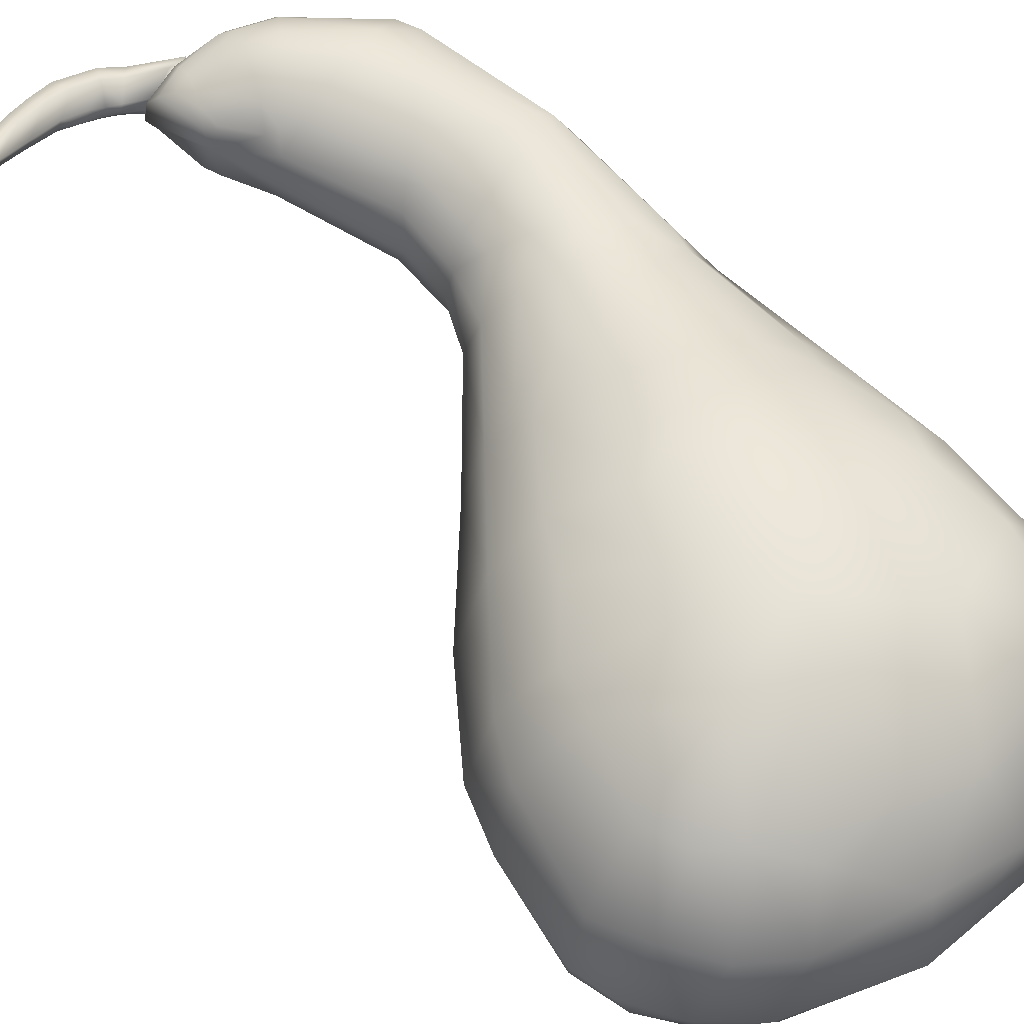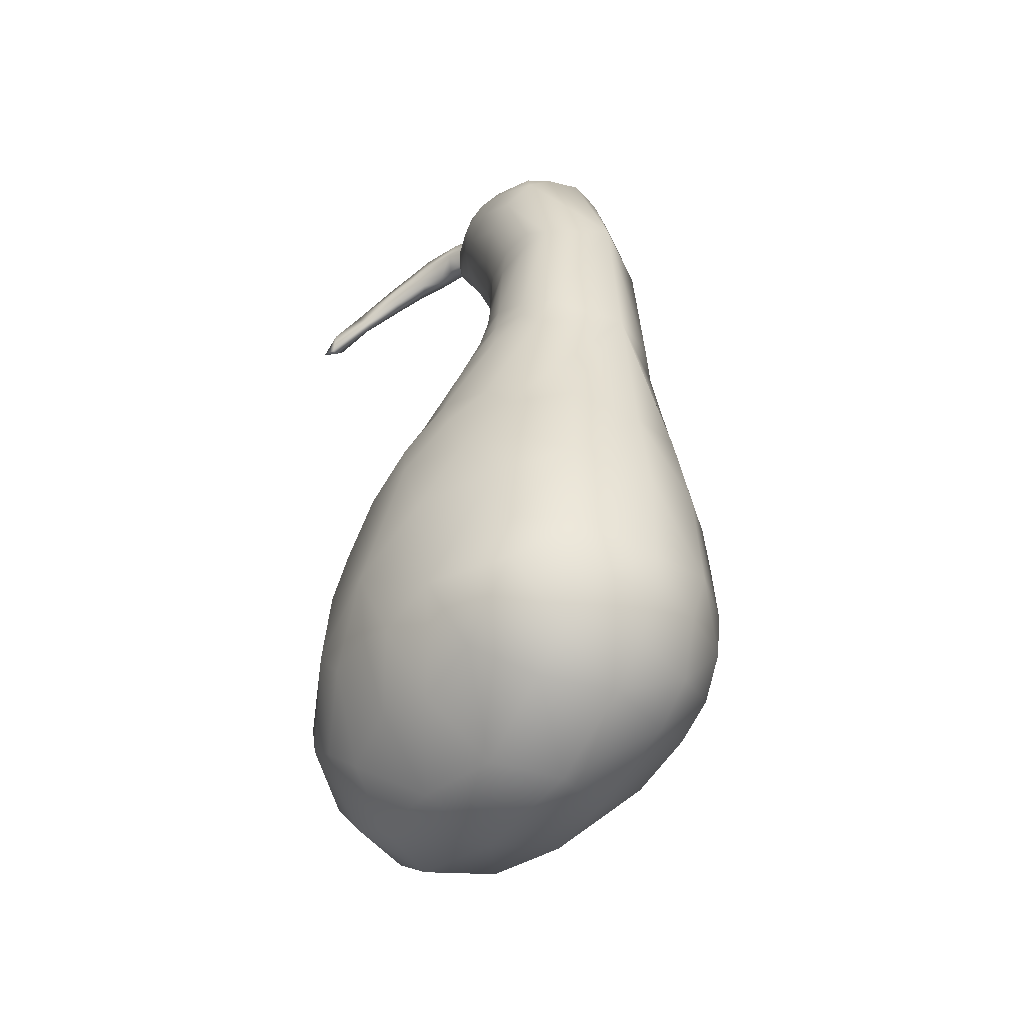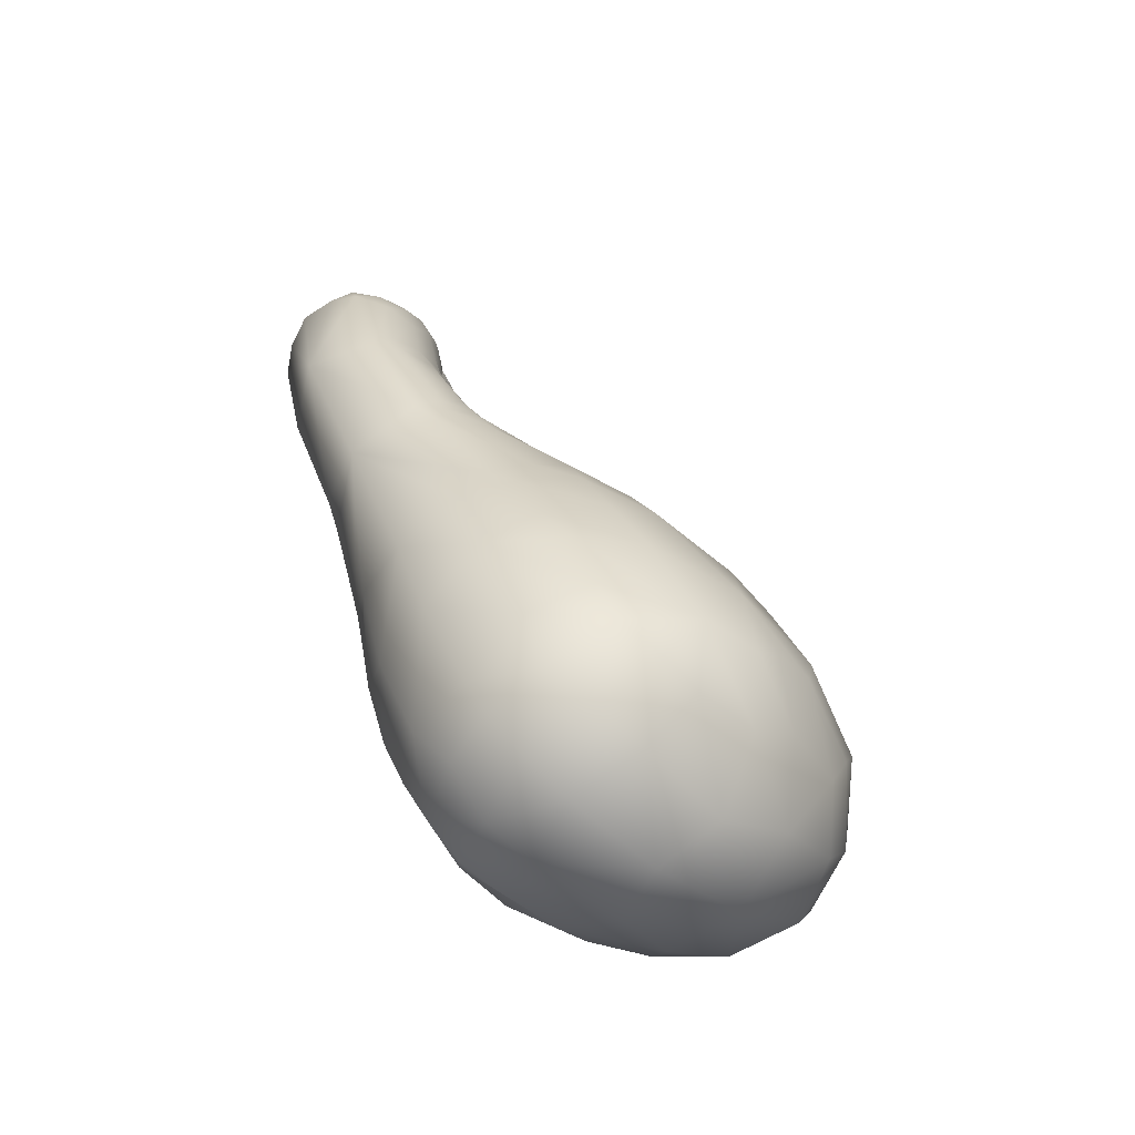
<metadata>
{"format":"obj","ext":"obj","renderer":"f3d","projection":"perspective","resolution":1024,"background":"white","views":[{"elev":45.5,"azim":-55.9,"up":"+Z"},{"elev":-66.8,"azim":46.0,"up":"+Y"},{"elev":-53.4,"azim":125.4,"up":"+Y"}]}
</metadata>
<code>
g  Mesh
v -14.89 86.48 -650
v -17.2 83.23 -650.4
v -16.68 88.79 -648.2
v -19.51 81.01 -649
v -18.83 91.03 -645.7
v -21.46 78.65 -638.4
v -20.42 88.78 -637.2
v -21.17 77.14 -642.5
v -20.54 91.28 -639.2
v -19.96 79.66 -636.1
v -19.17 85.56 -635.4
v -17.95 82.67 -634.3
v -13.12 89.15 -648.5
v -14.59 88.59 -634.5
v -13.19 90.94 -636.2
v -15.98 85.54 -633.7
v -0.5042 -63.37 -690.8
v -4.975 -74.89 -690.9
v -10.03 -65.56 -704.5
v -6.238 -57.07 -702
v -1.251 -72.18 -676.9
v -4.984 -79.51 -679.4
v -6.343 -70.53 -661.2
v -9.479 -80.42 -667.9
v -16.22 -69.39 -651.3
v -19.79 -77.66 -654.4
v -13.87 -80.74 -697.2
v -17.72 -70.59 -708.3
v -12.36 -85.83 -682.4
v -19.5 -87.64 -668.5
v -27.87 -83.08 -656.2
v -23.76 -84.59 -700
v -26.58 -73.46 -710.1
v -21.45 -90.66 -685.3
v -29.39 -91.48 -671.4
v -36.43 -85.69 -659.2
v -37.18 -37.47 -715
v -24.88 -56.27 -713.2
v -37.67 -55.94 -717
v -41.07 -72.17 -712.7
v -44.25 -86.69 -702.8
v -41.45 -93.62 -690
v -49.24 -92.79 -677.4
v -50.91 -84.51 -661.7
v -37.21 -72.03 -648.5
v -50.63 -72.25 -649.8
v -52.93 -53.78 -643.2
v 4.747 -52.36 -670.9
v -1.939 -51.35 -655.4
v -15.65 -55.14 -646
v -43.55 -51.23 -718
v -51.73 -64.8 -715.2
v -60 -79.03 -707.3
v -65.32 -87.13 -693.1
v -66.16 -86.57 -675.9
v -62.4 -78.11 -660.2
v -56.79 -67.99 -649
v -77.63 -46.24 -714.1
v -78.96 -37.67 -711.1
v -59.8 -37.11 -716.6
v -89.92 -50.94 -705
v -92.11 -41.16 -699.8
v -97.55 -52.58 -691.1
v -97.81 -44.7 -689.3
v -95.59 -57.87 -676.2
v -96.61 -46.66 -677
v -87.81 -58.75 -662.3
v -88.71 -49.66 -661.5
v -72.68 -53.49 -649.8
v -70.2 -23.5 -707.5
v -82.83 -21.68 -695.9
v -90.64 -26.78 -683.5
v -88.25 -28.34 -668.3
v -80.43 -36.32 -655.1
v -85.68 -61.36 -705.9
v -72.71 -52.84 -715
v -93.62 -63.43 -693
v -91.07 -67.94 -678.5
v -82.96 -65.49 -662.7
v -67.84 -62.13 -714
v -55.36 -46.7 -717.8
v -77.89 -70.07 -706.2
v -86.52 -72.93 -693.8
v -83.18 -76.55 -679.3
v -77.26 -73.76 -665.8
v -68.24 -62.89 -651.5
v -76.04 -13.73 -693.3
v -66.3 -16.21 -703.4
v -84.31 -16.94 -679.9
v -81.65 -20.69 -664.6
v -75.9 -28.15 -653.9
v -52.85 -25.1 -712.5
v -42.54 -20.66 -710.3
v -52.89 -9.219 -700.9
v -58.52 -0.8152 -686.6
v -67.96 -3.695 -673.6
v -63.48 -7.172 -658.1
v -64.54 -20.85 -649.4
v -65.56 -41.51 -645.4
v -58.61 -34.68 -642.9
v -5.963 88.28 -648.9
v -9.526 85.57 -651.3
v -6.455 86.69 -632.1
v -9.409 83.93 -631.2
v -13.37 80.86 -631.7
v -13.67 82.71 -651.9
v -17.62 79.91 -650.9
v -19.52 77.3 -649.1
v -17.16 78.26 -633.9
v -20.37 76.3 -637.6
v -4.44 84.8 -651.8
v 1.218 81.27 -652.7
v -3.329 78.23 -655.5
v -7.584 80.6 -654.3
v -2.006 88.16 -647.8
v 4.563 83.68 -648
v -1.123 89.87 -643.8
v 6.466 84.86 -642.4
v -0.009492 89.29 -638
v 8.196 82.58 -637.7
v -3.494 87.7 -633.6
v 4.692 82.76 -633.5
v -5.165 83.98 -630.7
v 1.12 79.45 -630.1
v -8.737 79.48 -629.8
v -3.476 75.49 -628.5
v -12.22 74.92 -630.7
v -8.513 71.88 -629.2
v -8.238 74.54 -656.2
v -11.1 75.98 -654.9
v -12.63 71.03 -655
v -14.48 72.09 -653.6
v -13.02 68.74 -632
v -15.39 70.84 -633.6
v -16.42 66.69 -636.2
v -17.87 68.28 -637.7
v 11.15 68.7 -655.4
v 4.209 69.17 -658.2
v 15.98 67.97 -651.4
v 11.81 62.88 -630.2
v 5.817 62.16 -628.3
v -1.676 61.96 -628.3
v -3.18 69.05 -658.6
v -10.11 68.12 -656.6
v -8.681 62.35 -630.6
v -14.29 63.09 -635.1
v 11.14 61.07 -658.5
v 13.03 40.65 -662.9
v 4.969 57.42 -661.6
v 6.759 42.16 -665
v 18.77 63.58 -640.3
v 21.19 33.24 -647.1
v 18.32 64.78 -647.2
v 15.76 61.65 -634.2
v -1.173 49.89 -630.4
v 0.5935 34.61 -633.6
v 7.295 33.63 -633.8
v 5.375 54.01 -629.1
v -0.8049 43.53 -664.9
v -1.281 53.19 -662.5
v -7.123 44.05 -662.6
v -7.502 49.42 -660.9
v -12.14 46.15 -658
v -11.62 38.52 -639.7
v -11.82 44.12 -638.9
v -14.83 42.88 -644.5
v -6.504 36.54 -635.9
v -6.923 46.26 -633.7
v 11.7 36.14 -664.7
v 6.118 15.71 -672.3
v 0.06225 22.07 -673
v 3.869 36.83 -667.1
v 16.23 36.76 -660.8
v 5.824 28.94 -634.8
v -0.3251 7.816 -639.5
v 11.38 30.82 -636.1
v -2.401 29.15 -635.2
v -6.766 13.7 -638.3
v -5.816 27.19 -671.1
v -4.191 36.35 -666.9
v -11.25 30.79 -667
v -10.23 35.99 -664.3
v -11.98 19.64 -639.7
v -9.748 29.54 -638.6
v -15.87 25.13 -643.5
v -14.43 30.84 -643
v -1.168 8.643 -679.5
v -3.218 -11.24 -689.2
v -12.53 -3.438 -692.1
v -11.44 10.88 -682.7
v 7.557 5.648 -673.1
v 3.528 -17.74 -683.5
v -9.068 -1.054 -639.3
v -12.98 -22.71 -640.8
v 1.575 -1.69 -642.7
v -4.142 -26.5 -645.8
v -19.97 0.4156 -639.3
v -23.48 -16.29 -638.2
v -23.14 3.605 -690.5
v -22.61 12.1 -682.4
v -33.49 8.483 -684.3
v -31.01 13.11 -678.6
v -33.28 -8.253 -640.4
v -30.33 2.685 -643.1
v -41.06 -0.4104 -647
v -36.99 5.959 -648.7
v -10.24 -14.02 -696.4
v -11.93 -26.27 -701.9
v -23.73 -17.19 -704.7
v -23.02 -7.679 -699.3
v 0.4766 -21.19 -688.7
v -0.4386 -35.12 -693.7
v 6.912 -24.56 -677.9
v 4.791 -42.59 -684
v 7.617 -32.99 -665.9
v -8.713 -31.71 -644.1
v -8.052 -46.68 -647.4
v 1.493 -30.62 -652.1
v -22.22 -27.46 -638.5
v -20 -42.38 -641
v -35.87 -22.06 -637.9
v -34.98 -34.55 -637.8
v -38.17 -7.972 -702.2
v -35.5 -2.775 -697.9
v -48.24 -25.52 -640
v -46.46 -15.55 -641.6
v -48.31 -0.4279 -692.6
v -56.51 -12.45 -648.4
v -8.064 20.06 -675.5
v -0.7935 15.9 -676
v -15.14 23.08 -672.1
v -39.26 11.96 -674.6
v -21.28 24.65 -666.1
v -46.26 9.772 -665.9
v -24.9 24.13 -658.4
v -43.05 7.377 -655.5
v -24.34 20.9 -650.5
v -20.65 16.33 -644
v -15.03 11.51 -640
v -8.078 6.955 -638.8
v 5.686 11.55 -673.7
v 10.54 10.7 -669
v -0.8632 3.516 -640.3
v 5.378 4.365 -642.8
v -17.94 32.65 -655
v -15.51 42.05 -652.2
v -15.59 33.53 -660.7
v -17.89 30.71 -649
v -18.42 65.09 -647
v 16.7 63.35 -653.2
v 12.23 57.87 -630.5
v -16.24 68.24 -651.6
v -3.87 90.15 -645.9
v -33.15 -52.45 -640.9
v -3.898 -43.07 -698.9
v -16.11 -38.61 -707.6
v -20.53 92.17 -643.5
v -17.98 65.11 -640.7
v 14.14 -0.2004 -656.5
v -9.282 90.71 -638.2
v -8.872 91.02 -639.3
v -8.913 92.03 -637.2
v -8.207 93.63 -640.6
v -8.486 91.69 -640.9
v -8.11 91.66 -642.4
v -7.232 93.6 -644.3
v -7.749 91.37 -643.7
v -12.17 91.62 -645.4
v -12.87 92.85 -646.4
v -15.06 91.73 -643.8
v -16.49 92.12 -644.3
v -16.09 92.3 -642.7
v -17.92 92.5 -642.9
v -16.35 91.8 -640.4
v -18.08 91.67 -640
v -13.21 92.04 -636.9
v -12.56 91.41 -638
v -17.51 97.82 -636.4
v -17.82 99.48 -638.9
v -17.29 100.2 -641.8
v -20.8 97.56 -643.6
v -22.83 95.38 -642.1
v -23.88 94.91 -641
v -23.55 94.03 -638.8
v -20.35 96.01 -636.3
v -21.53 100.8 -635.4
v -22.44 102.5 -637.9
v -22.21 103.6 -640.8
v -24.83 99.95 -642.9
v -26.08 97.02 -641.5
v -26.94 96.12 -640.4
v -26.28 95.2 -638.2
v -23.73 98.02 -635.4
v -30.61 102.7 -633.5
v -32.76 103.3 -635.6
v -33.85 104.5 -638.1
v -32.61 100.9 -641.1
v -30.77 98.14 -640.4
v -30.38 96.77 -639.6
v -29.03 96.45 -637.6
v -29.6 99.49 -634.2
v -36.75 102.3 -632.7
v -38.61 102.7 -634.4
v -39.64 103.7 -636.5
v -38.29 100.8 -639.1
v -36.08 97.49 -637.9
v -34.92 97.29 -636.3
v -35.64 99.72 -633.3
v -43.56 101.1 -631.5
v -44.96 101.8 -633.1
v -45.47 102.8 -635
v -45.35 99.9 -637
v -43.75 96.2 -634.2
v -44.63 96.61 -635.7
v -43.51 98.6 -631.9
v -54.58 97.63 -629.8
v -56.58 98.06 -632.1
v -55.28 96.72 -633.8
v -52.62 95.16 -632.2
v -53.36 95.13 -633.2
v -61.65 94.37 -631
v -62.98 92.21 -632.2
v -63.58 89.4 -629.6
v -64 89.91 -630.8
v -66.4 90.54 -629
v -61.13 92.75 -628
f 1 2 3
f 4 5 3
f 4 3 2
f 6 7 8
f 7 9 8
f 10 11 6
f 11 7 6
f 11 10 12
f 1 3 13
f 7 14 15
f 7 15 9
f 11 16 14
f 11 14 7
f 16 11 12
f 17 18 19
f 17 19 20
f 21 22 18
f 21 18 17
f 23 24 21
f 24 22 21
f 25 26 23
f 26 24 23
f 18 27 19
f 27 28 19
f 22 29 18
f 29 27 18
f 24 30 29
f 24 29 22
f 26 31 30
f 26 30 24
f 27 32 28
f 32 33 28
f 29 34 27
f 34 32 27
f 30 35 34
f 30 34 29
f 31 36 35
f 31 35 30
f 37 38 39
f 33 40 38
f 40 39 38
f 32 41 33
f 41 40 33
f 34 42 32
f 42 41 32
f 35 43 42
f 35 42 34
f 36 44 43
f 36 43 35
f 45 46 44
f 45 44 36
f 46 45 47
f 48 21 17
f 49 23 48
f 23 21 48
f 50 25 49
f 25 23 49
f 37 39 51
f 40 52 39
f 52 51 39
f 41 53 40
f 53 52 40
f 42 54 41
f 54 53 41
f 43 55 54
f 43 54 42
f 44 56 55
f 44 55 43
f 46 57 56
f 46 56 44
f 57 46 47
f 58 59 60
f 61 62 59
f 61 59 58
f 63 64 62
f 63 62 61
f 65 66 63
f 66 64 63
f 67 68 65
f 68 66 65
f 69 68 67
f 59 70 60
f 62 71 59
f 71 70 59
f 64 72 62
f 72 71 62
f 66 73 72
f 66 72 64
f 68 74 73
f 68 73 66
f 69 74 68
f 75 61 58
f 75 58 76
f 77 63 61
f 77 61 75
f 78 65 77
f 65 63 77
f 79 67 78
f 67 65 78
f 80 76 81
f 82 75 76
f 82 76 80
f 83 77 75
f 83 75 82
f 84 78 83
f 78 77 83
f 85 79 84
f 79 78 84
f 86 79 85
f 53 82 80
f 53 80 52
f 54 83 82
f 54 82 53
f 55 84 54
f 84 83 54
f 56 85 55
f 85 84 55
f 71 87 70
f 87 88 70
f 72 89 71
f 89 87 71
f 73 90 89
f 73 89 72
f 74 91 90
f 74 90 73
f 37 92 93
f 88 94 92
f 94 93 92
f 87 95 88
f 95 94 88
f 89 96 87
f 96 95 87
f 90 97 96
f 90 96 89
f 91 98 97
f 91 97 90
f 99 100 98
f 99 98 91
f 100 99 47
f 13 101 102
f 13 102 1
f 14 103 15
f 16 104 14
f 104 103 14
f 12 105 16
f 105 104 16
f 106 2 1
f 106 1 102
f 107 4 2
f 107 2 106
f 108 4 107
f 109 10 110
f 10 6 110
f 105 12 109
f 12 10 109
f 111 112 113
f 111 113 114
f 115 116 112
f 115 112 111
f 117 118 116
f 117 116 115
f 119 120 118
f 119 118 117
f 121 122 119
f 122 120 119
f 123 124 121
f 124 122 121
f 125 126 123
f 126 124 123
f 127 128 125
f 128 126 125
f 129 130 114
f 129 114 113
f 131 132 130
f 131 130 129
f 133 134 135
f 134 136 135
f 128 127 133
f 127 134 133
f 112 137 138
f 112 138 113
f 116 139 137
f 116 137 112
f 118 139 116
f 124 140 122
f 126 141 124
f 141 140 124
f 128 142 126
f 142 141 126
f 143 129 113
f 143 113 138
f 144 131 129
f 144 129 143
f 145 133 146
f 133 135 146
f 142 128 145
f 128 133 145
f 147 148 149
f 148 150 149
f 151 152 153
f 154 152 151
f 155 156 157
f 155 157 158
f 159 160 150
f 160 149 150
f 161 162 159
f 162 160 159
f 163 162 161
f 164 165 166
f 167 168 165
f 167 165 164
f 156 155 168
f 156 168 167
f 169 170 171
f 169 171 172
f 173 170 169
f 174 175 176
f 177 178 174
f 178 175 174
f 179 180 172
f 179 172 171
f 181 182 180
f 181 180 179
f 183 184 185
f 184 186 185
f 178 177 183
f 177 184 183
f 187 188 189
f 187 189 190
f 191 192 188
f 191 188 187
f 193 194 195
f 194 196 195
f 197 198 193
f 198 194 193
f 199 200 190
f 199 190 189
f 201 202 200
f 201 200 199
f 203 204 205
f 204 206 205
f 198 197 203
f 197 204 203
f 207 208 209
f 207 209 210
f 211 212 208
f 211 208 207
f 213 214 212
f 213 212 211
f 215 48 214
f 215 214 213
f 216 217 218
f 219 220 216
f 220 217 216
f 221 222 219
f 222 220 219
f 223 224 210
f 223 210 209
f 222 221 225
f 221 226 225
f 224 199 210
f 199 189 210
f 227 201 224
f 201 199 224
f 226 203 205
f 226 205 228
f 221 198 203
f 221 203 226
f 188 207 189
f 207 210 189
f 192 211 188
f 211 207 188
f 213 211 192
f 196 216 218
f 194 219 216
f 194 216 196
f 198 221 219
f 198 219 194
f 200 229 190
f 229 230 190
f 202 231 200
f 231 229 200
f 232 233 202
f 233 231 202
f 234 235 232
f 235 233 232
f 236 237 235
f 236 235 234
f 206 238 237
f 206 237 236
f 204 239 238
f 204 238 206
f 197 240 239
f 197 239 204
f 241 187 230
f 187 190 230
f 242 191 241
f 191 187 241
f 243 193 195
f 243 195 244
f 240 197 193
f 240 193 243
f 229 179 171
f 229 171 230
f 231 181 179
f 231 179 229
f 233 181 231
f 238 185 237
f 239 183 238
f 183 185 238
f 240 178 239
f 178 183 239
f 170 241 230
f 170 230 171
f 178 240 175
f 240 243 175
f 180 159 172
f 159 150 172
f 182 161 180
f 161 159 180
f 245 246 247
f 248 246 245
f 184 167 164
f 184 164 186
f 177 156 167
f 177 167 184
f 148 169 150
f 169 172 150
f 173 169 148
f 157 174 176
f 156 177 174
f 156 174 157
f 160 143 149
f 143 138 149
f 162 144 160
f 144 143 160
f 246 249 163
f 166 249 246
f 168 145 146
f 168 146 165
f 155 142 145
f 155 145 168
f 137 147 138
f 147 149 138
f 139 250 137
f 250 147 137
f 153 250 139
f 140 251 154
f 141 158 251
f 141 251 140
f 142 155 158
f 142 158 141
f 130 106 114
f 106 102 114
f 132 107 130
f 107 106 130
f 252 108 132
f 108 107 132
f 134 109 110
f 134 110 136
f 127 105 109
f 127 109 134
f 101 111 102
f 111 114 102
f 253 115 101
f 115 111 101
f 117 115 253
f 103 123 121
f 104 125 123
f 104 123 103
f 105 127 125
f 105 125 104
f 47 222 225
f 47 225 100
f 223 93 94
f 209 37 93
f 209 93 223
f 217 50 49
f 220 254 50
f 220 50 217
f 222 47 254
f 222 254 220
f 255 212 214
f 256 208 212
f 256 212 255
f 37 209 208
f 37 208 256
f 9 257 8
f 8 257 5
f 108 8 4
f 8 108 252
f 249 8 252
f 258 8 249
f 8 5 4
f 37 256 38
f 19 28 38
f 28 33 38
f 20 19 38
f 255 20 38
f 255 38 256
f 45 31 26
f 45 36 31
f 45 254 47
f 45 25 50
f 45 26 25
f 254 45 50
f 37 81 60
f 76 58 60
f 76 60 81
f 69 67 79
f 69 86 47
f 86 69 79
f 37 51 81
f 52 80 81
f 52 81 51
f 86 85 56
f 86 57 47
f 57 86 56
f 37 60 92
f 70 92 60
f 70 88 92
f 69 99 74
f 99 69 47
f 99 91 74
f 110 6 8
f 136 110 8
f 136 8 258
f 252 132 131
f 135 136 258
f 163 161 182
f 246 163 247
f 247 163 182
f 248 166 246
f 186 164 166
f 186 166 248
f 247 182 181
f 233 247 181
f 235 245 247
f 235 247 233
f 248 245 235
f 185 186 248
f 185 248 237
f 237 248 235
f 232 202 201
f 232 201 227
f 205 206 236
f 228 205 236
f 227 224 223
f 223 94 227
f 227 94 95
f 225 226 228
f 100 225 228
f 100 228 98
f 259 215 213
f 218 215 259
f 173 242 170
f 242 241 170
f 175 244 176
f 175 243 244
f 250 173 147
f 173 148 147
f 158 176 251
f 158 157 176
f 118 153 139
f 120 153 118
f 120 151 153
f 122 154 120
f 140 154 122
f 154 151 120
f 103 121 15
f 218 49 215
f 217 49 218
f 49 48 215
f 214 17 20
f 48 17 214
f 214 20 255
f 252 131 144
f 252 144 162
f 249 252 163
f 163 252 162
f 166 258 249
f 146 135 258
f 165 146 258
f 165 258 166
f 95 232 227
f 96 234 95
f 234 232 95
f 97 234 96
f 98 228 97
f 228 236 97
f 97 236 234
f 260 261 262
f 263 262 261
f 261 264 263
f 264 265 263
f 266 263 265
f 265 267 266
f 267 268 266
f 269 266 268
f 268 270 269
f 271 269 270
f 270 272 271
f 273 271 272
f 272 274 273
f 275 273 274
f 276 275 274
f 274 277 276
f 277 260 276
f 262 276 260
f 262 263 278
f 279 278 263
f 263 266 280
f 280 279 263
f 266 269 280
f 281 280 269
f 269 271 281
f 282 281 271
f 271 273 282
f 283 282 273
f 273 275 283
f 284 283 275
f 275 276 285
f 285 284 275
f 276 262 278
f 278 285 276
f 278 279 286
f 287 286 279
f 279 280 288
f 288 287 279
f 280 281 288
f 289 288 281
f 281 282 289
f 290 289 282
f 282 283 290
f 291 290 283
f 283 284 292
f 292 291 283
f 284 285 293
f 293 292 284
f 285 278 286
f 286 293 285
f 286 287 294
f 295 294 287
f 287 288 296
f 296 295 287
f 288 289 297
f 297 296 288
f 289 290 298
f 298 297 289
f 290 291 298
f 299 298 291
f 291 292 300
f 300 299 291
f 292 293 300
f 301 300 293
f 293 286 301
f 294 301 286
f 294 295 302
f 303 302 295
f 295 296 303
f 304 303 296
f 296 297 305
f 305 304 296
f 298 299 306
f 299 300 307
f 307 306 299
f 300 301 307
f 308 307 301
f 301 294 308
f 302 308 294
f 302 303 309
f 310 309 303
f 303 304 310
f 311 310 304
f 304 305 312
f 312 311 304
f 306 307 313
f 313 314 306
f 307 308 313
f 315 313 308
f 308 302 315
f 309 315 302
f 309 310 316
f 310 311 317
f 311 312 318
f 318 317 311
f 314 313 319
f 319 320 314
f 313 315 319
f 317 318 321
f 322 321 318
f 320 319 323
f 323 324 320
f 321 322 325
f 324 323 325
f 119 264 261
f 261 121 119
f 117 265 264
f 264 119 117
f 117 253 267
f 265 117 267
f 5 257 272
f 270 5 272
f 257 9 274
f 272 257 274
f 15 277 274
f 274 9 15
f 277 15 260
f 121 261 260
f 15 121 260
f 259 191 242
f 259 192 191
f 259 213 192
f 152 242 173
f 152 173 250
f 152 259 242
f 153 152 250
f 176 244 152
f 251 176 152
f 251 152 154
f 244 259 152
f 244 195 259
f 196 218 259
f 195 196 259
f 5 268 3
f 268 5 270
f 268 13 3
f 268 101 13
f 268 253 101
f 267 253 268
f 297 298 306
f 306 305 297
f 305 306 314
f 314 312 305
f 317 316 310
f 316 317 321
f 312 314 318
f 320 318 314
f 316 319 315
f 315 309 316
f 321 326 316
f 326 321 325
f 324 322 318
f 322 324 325
f 318 320 324
f 319 316 326
f 326 323 319
f 323 326 325

</code>
